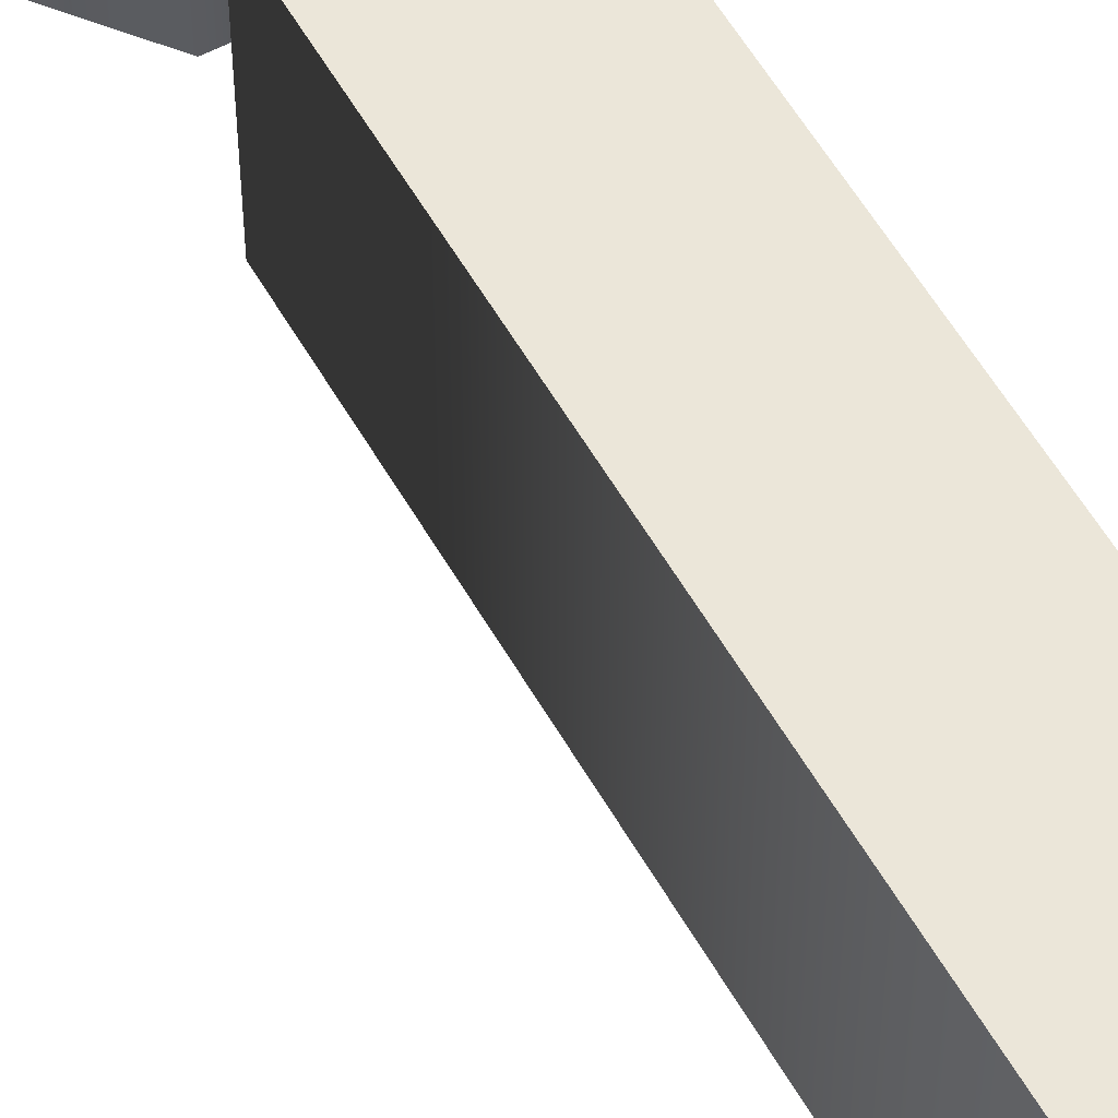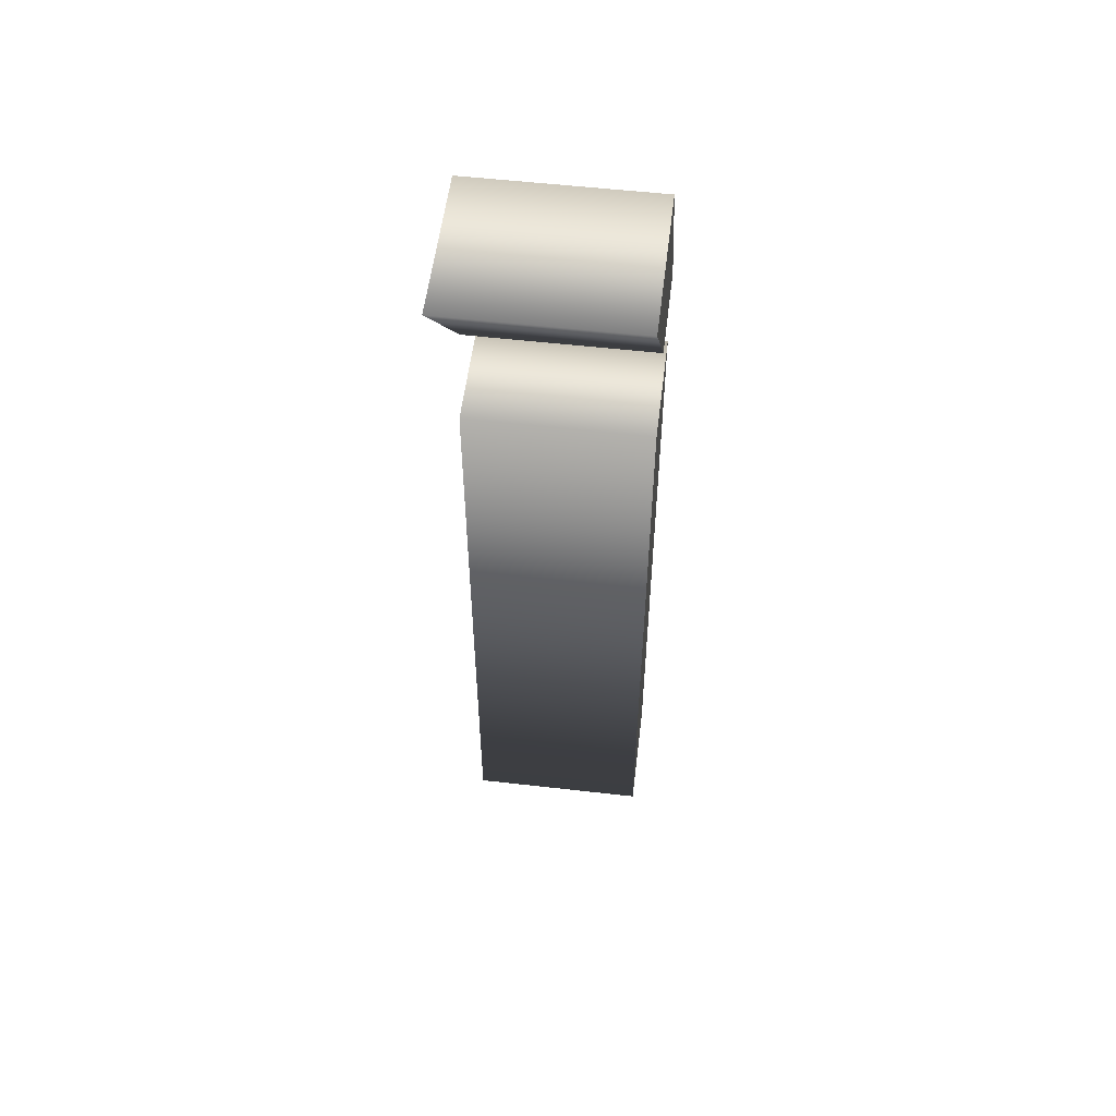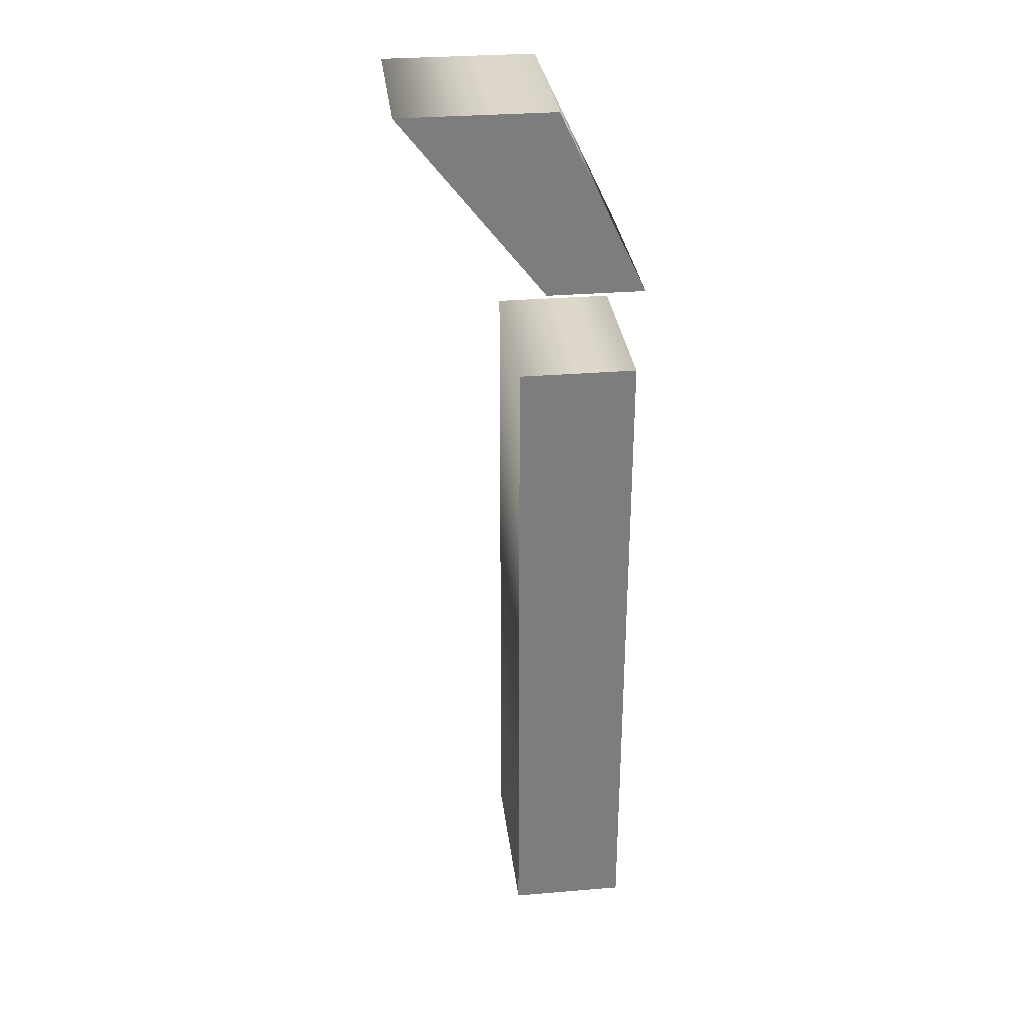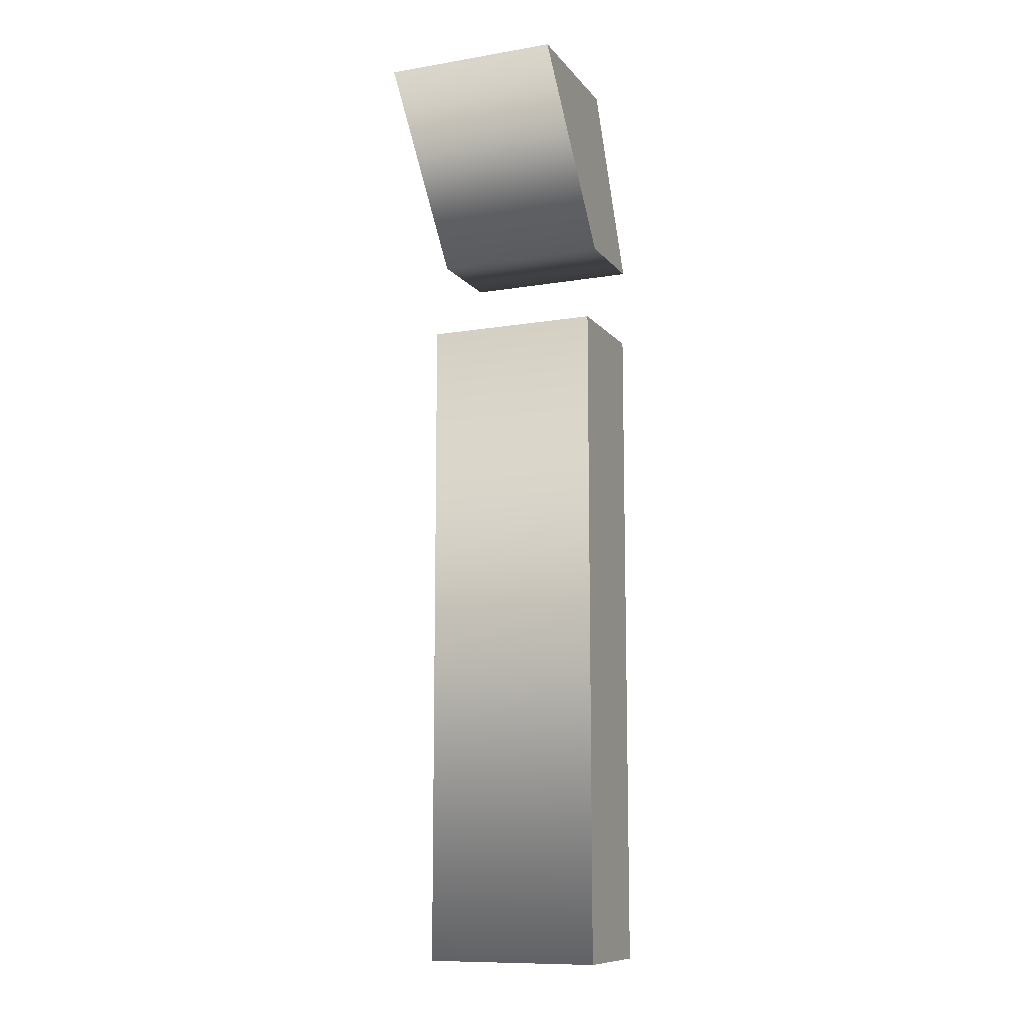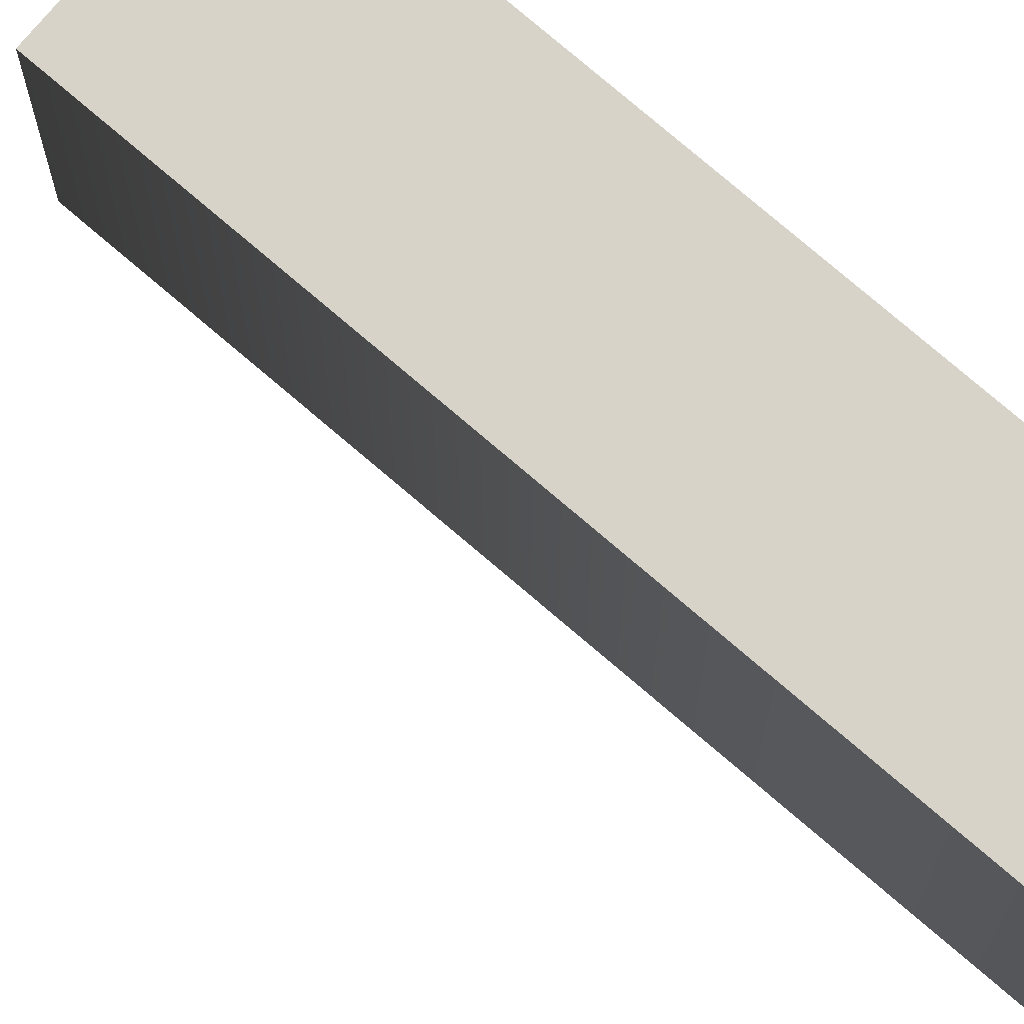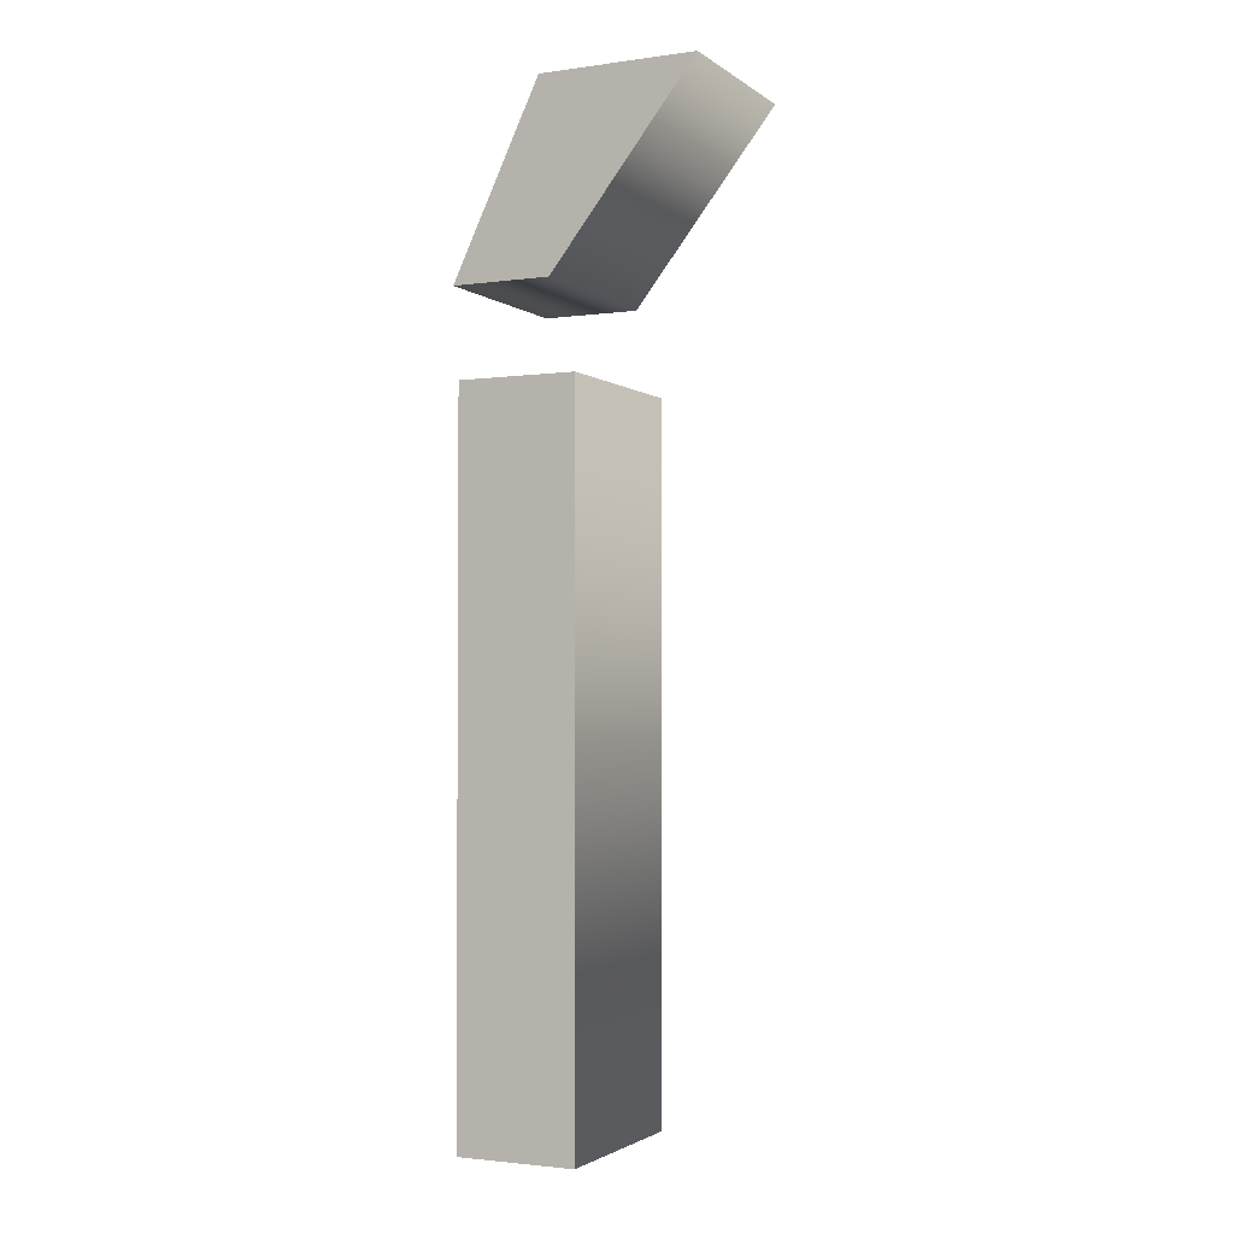
<metadata>
{"format":"obj","ext":"obj","renderer":"f3d","projection":"perspective","resolution":1024,"background":"white","views":[{"elev":56.0,"azim":-29.2,"up":"+Z"},{"elev":54.9,"azim":-83.1,"up":"+Y"},{"elev":31.2,"azim":-6.7,"up":"+Y"},{"elev":-10.7,"azim":-67.4,"up":"+Y"},{"elev":77.1,"azim":-49.5,"up":"+Z"},{"elev":-2.3,"azim":-154.4,"up":"+Y"}]}
</metadata>
<code>
o Text_Text.094
v -0.001611 0.1 -0.05
v 0.06281 0.1 -0.05
v 0.06281 0.4801 -0.05
v -0.001611 0.4801 -0.05
v 0.01271 0.5273 -0.05
v 0.06603 0.5273 -0.05
v 0.01843 0.6276 -0.05
v -0.06603 0.6276 -0.05
v -0.001611 0.1 0.05
v 0.06281 0.1 0.05
v 0.06281 0.4801 0.05
v -0.001611 0.4801 0.05
v 0.01271 0.5273 0.05
v 0.06603 0.5273 0.05
v 0.01843 0.6276 0.05
v -0.06603 0.6276 0.05
v -0.001611 0.1 0.05
v -0.001611 0.1 -0.05
v 0.06281 0.1 0.05
v 0.06281 0.1 -0.05
v 0.06281 0.4801 0.05
v 0.06281 0.4801 -0.05
v -0.001611 0.4801 0.05
v -0.001611 0.4801 -0.05
v 0.01271 0.5273 0.05
v 0.01271 0.5273 -0.05
v 0.06603 0.5273 0.05
v 0.06603 0.5273 -0.05
v 0.01843 0.6276 0.05
v 0.01843 0.6276 -0.05
v -0.06603 0.6276 0.05
v -0.06603 0.6276 -0.05
f 6 8 7
f 6 5 8
f 2 4 3
f 2 1 4
f 16 14 15
f 13 14 16
f 12 10 11
f 9 10 12
f 18 20 19 17
f 20 22 21 19
f 22 24 23 21
f 24 18 17 23
f 26 28 27 25
f 28 30 29 27
f 30 32 31 29
f 32 26 25 31

</code>
